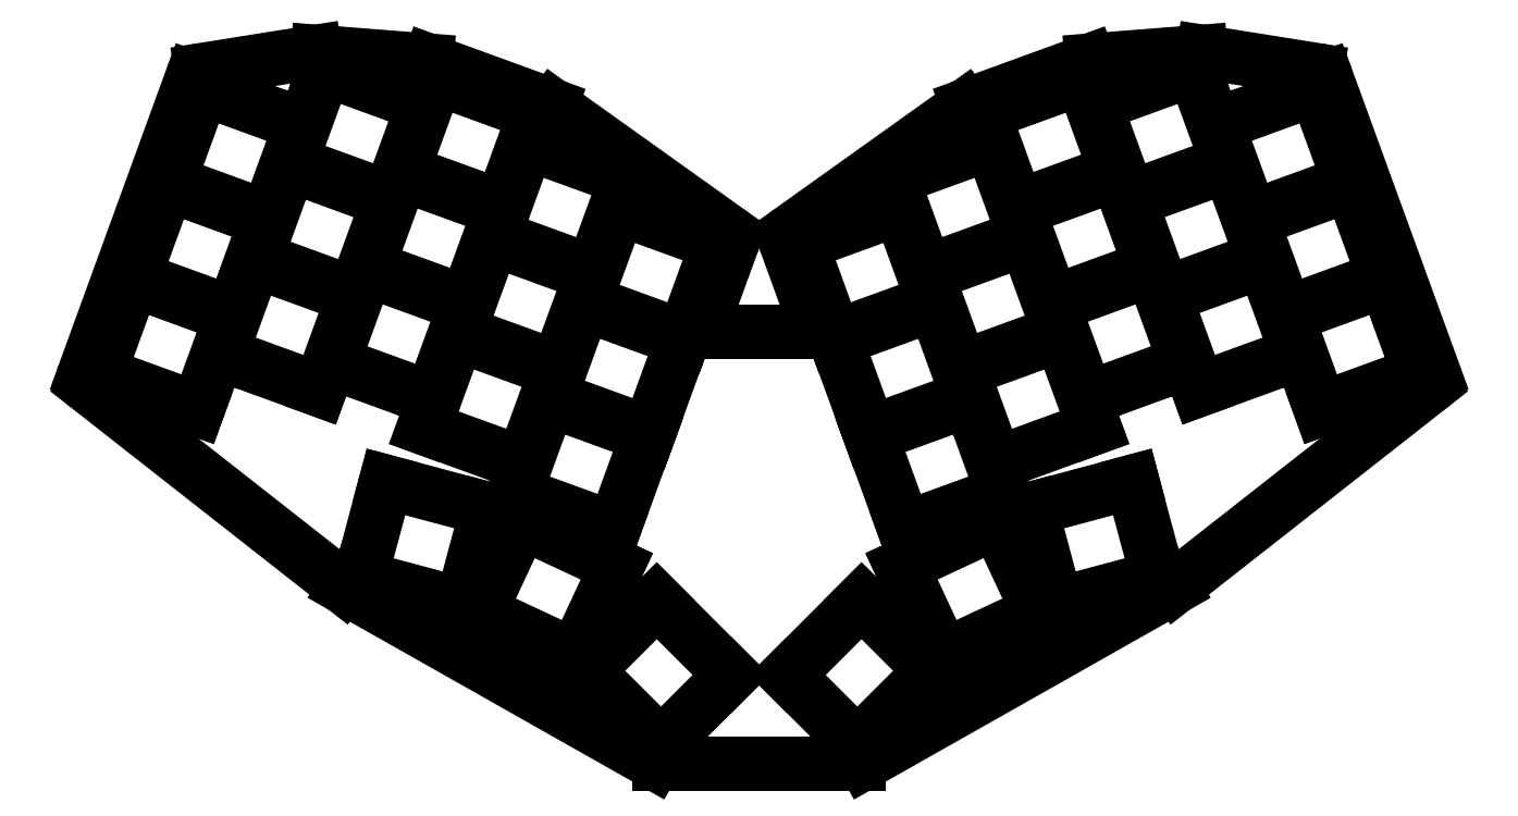
<metadata>
{"format":"dxf","ext":"dxf","renderer":"ezdxf+matplotlib","layout":"modelspace","background":"white","min_lineweight":24,"dpi":150}
</metadata>
<code>
0
SECTION
2
ENTITIES
0
LINE
8
0
10
46.34
20
-132.9
11
64.25
21
-83.7
0
LINE
8
0
10
65.81
20
-82.41
11
84.75
21
-79.39
0
LINE
8
0
10
85.22
20
-79.37
11
103.3
21
-80.79
0
LINE
8
0
10
103.9
20
-80.9
11
124
21
-88.24
0
LINE
8
0
10
124.5
20
-88.49
11
153.5
21
-109.2
0
LINE
8
0
10
154.2
20
-111.5
11
149.9
21
-123.3
0
LINE
8
0
10
151.7
20
-126
11
165.8
21
-126
0
LINE
8
0
10
167.7
20
-123.3
11
163.4
21
-111.5
0
LINE
8
0
10
164.1
20
-109.2
11
193
21
-88.49
0
LINE
8
0
10
193.5
20
-88.24
11
213.7
21
-80.9
0
LINE
8
0
10
214.2
20
-80.79
11
232.3
21
-79.37
0
LINE
8
0
10
232.8
20
-79.39
11
251.7
21
-82.41
0
LINE
8
0
10
253.3
20
-83.7
11
271.2
21
-132.9
0
LINE
8
0
10
270.5
20
-135.2
11
228.1
21
-168.5
0
LINE
8
0
10
227.9
20
-168.6
11
176.3
21
-197.8
0
LINE
8
0
10
175.3
20
-198.1
11
142.2
21
-198.1
0
LINE
8
0
10
141.2
20
-197.8
11
89.68
21
-168.6
0
LINE
8
0
10
89.43
20
-168.5
11
46.98
21
-135.2
0
ARC
8
0
10
66.13
20
-84.38
40
2
50
99.05
51
160
0
ARC
8
0
10
85.07
20
-81.36
40
2
50
85.52
51
99.05
0
ARC
8
0
10
103.2
20
-82.78
40
2
50
70
51
85.52
0
ARC
8
0
10
123.3
20
-90.12
40
2
50
54.48
51
70
0
ARC
8
0
10
152.3
20
-110.8
40
2
50
340
51
54.48
0
ARC
8
0
10
151.7
20
-124
40
2
50
160
51
270
0
ARC
8
0
10
165.8
20
-124
40
2
50
270
51
20
0
ARC
8
0
10
165.2
20
-110.8
40
2
50
125.5
51
200
0
ARC
8
0
10
194.2
20
-90.12
40
2
50
110
51
125.5
0
ARC
8
0
10
214.3
20
-82.78
40
2
50
94.48
51
110
0
ARC
8
0
10
232.5
20
-81.36
40
2
50
80.95
51
94.48
0
ARC
8
0
10
251.4
20
-84.38
40
2
50
20
51
80.95
0
ARC
8
0
10
269.3
20
-133.6
40
2
50
308.1
51
20
0
ARC
8
0
10
226.9
20
-166.9
40
2
50
299.5
51
308.1
0
ARC
8
0
10
175.3
20
-196.1
40
2
50
270
51
299.5
0
ARC
8
0
10
142.2
20
-196.1
40
2
50
240.5
51
270
0
ARC
8
0
10
90.66
20
-166.9
40
2
50
231.9
51
240.5
0
ARC
8
0
10
48.21
20
-133.6
40
2
50
160
51
231.9
0
LINE
8
0
10
48.72
20
-132.9
11
65.17
21
-138.9
0
LINE
8
0
10
65.17
20
-138.9
11
70.81
21
-123.4
0
LINE
8
0
10
70.81
20
-123.4
11
54.37
21
-117.4
0
LINE
8
0
10
54.37
20
-117.4
11
48.72
21
-132.9
0
LINE
8
0
10
54.54
20
-117
11
70.98
21
-122.9
0
LINE
8
0
10
70.98
20
-122.9
11
76.63
21
-107.4
0
LINE
8
0
10
76.63
20
-107.4
11
60.18
21
-101.5
0
LINE
8
0
10
60.18
20
-101.5
11
54.54
21
-117
0
LINE
8
0
10
60.35
20
-101
11
76.8
21
-107
0
LINE
8
0
10
76.8
20
-107
11
82.44
21
-91.46
0
LINE
8
0
10
82.44
20
-91.46
11
66
21
-85.48
0
LINE
8
0
10
66
20
-85.48
11
60.35
21
-101
0
LINE
8
0
10
69.06
20
-129.7
11
85.5
21
-135.7
0
LINE
8
0
10
85.5
20
-135.7
11
91.15
21
-120.2
0
LINE
8
0
10
91.15
20
-120.2
11
74.7
21
-114.2
0
LINE
8
0
10
74.7
20
-114.2
11
69.06
21
-129.7
0
LINE
8
0
10
74.87
20
-113.7
11
91.32
21
-119.7
0
LINE
8
0
10
91.32
20
-119.7
11
96.96
21
-104.2
0
LINE
8
0
10
96.96
20
-104.2
11
80.52
21
-98.21
0
LINE
8
0
10
80.52
20
-98.21
11
74.87
21
-113.7
0
LINE
8
0
10
80.69
20
-97.74
11
97.13
21
-103.7
0
LINE
8
0
10
97.13
20
-103.7
11
102.8
21
-88.22
0
LINE
8
0
10
102.8
20
-88.22
11
86.33
21
-82.24
0
LINE
8
0
10
86.33
20
-82.24
11
80.69
21
-97.74
0
LINE
8
0
10
87.68
20
-131.1
11
104.1
21
-137.1
0
LINE
8
0
10
104.1
20
-137.1
11
109.8
21
-121.6
0
LINE
8
0
10
109.8
20
-121.6
11
93.33
21
-115.6
0
LINE
8
0
10
93.33
20
-115.6
11
87.68
21
-131.1
0
LINE
8
0
10
93.5
20
-115.2
11
109.9
21
-121.2
0
LINE
8
0
10
109.9
20
-121.2
11
115.6
21
-105.7
0
LINE
8
0
10
115.6
20
-105.7
11
99.14
21
-99.67
0
LINE
8
0
10
99.14
20
-99.67
11
93.5
21
-115.2
0
LINE
8
0
10
99.31
20
-99.2
11
115.8
21
-105.2
0
LINE
8
0
10
115.8
20
-105.2
11
121.4
21
-89.68
0
LINE
8
0
10
121.4
20
-89.68
11
105
21
-83.69
0
LINE
8
0
10
105
20
-83.69
11
99.31
21
-99.2
0
LINE
8
0
10
102.9
20
-142
11
119.3
21
-148
0
LINE
8
0
10
119.3
20
-148
11
125
21
-132.5
0
LINE
8
0
10
125
20
-132.5
11
108.5
21
-126.5
0
LINE
8
0
10
108.5
20
-126.5
11
102.9
21
-142
0
LINE
8
0
10
108.7
20
-126
11
125.1
21
-132
0
LINE
8
0
10
125.1
20
-132
11
130.8
21
-116.5
0
LINE
8
0
10
130.8
20
-116.5
11
114.3
21
-110.5
0
LINE
8
0
10
114.3
20
-110.5
11
108.7
21
-126
0
LINE
8
0
10
114.5
20
-110.1
11
131
21
-116
0
LINE
8
0
10
131
20
-116
11
136.6
21
-100.5
0
LINE
8
0
10
136.6
20
-100.5
11
120.2
21
-94.55
0
LINE
8
0
10
120.2
20
-94.55
11
114.5
21
-110.1
0
LINE
8
0
10
118.1
20
-152.9
11
134.5
21
-158.8
0
LINE
8
0
10
134.5
20
-158.8
11
140.2
21
-143.3
0
LINE
8
0
10
140.2
20
-143.3
11
123.7
21
-137.4
0
LINE
8
0
10
123.7
20
-137.4
11
118.1
21
-152.9
0
LINE
8
0
10
123.9
20
-136.9
11
140.4
21
-142.9
0
LINE
8
0
10
140.4
20
-142.9
11
146
21
-127.4
0
LINE
8
0
10
146
20
-127.4
11
129.5
21
-121.4
0
LINE
8
0
10
129.5
20
-121.4
11
123.9
21
-136.9
0
LINE
8
0
10
129.7
20
-120.9
11
146.2
21
-126.9
0
LINE
8
0
10
146.2
20
-126.9
11
151.8
21
-111.4
0
LINE
8
0
10
151.8
20
-111.4
11
135.4
21
-105.4
0
LINE
8
0
10
135.4
20
-105.4
11
129.7
21
-120.9
0
LINE
8
0
10
92.3
20
-167
11
109.2
21
-171.5
0
LINE
8
0
10
109.2
20
-171.5
11
113.5
21
-155.6
0
LINE
8
0
10
113.5
20
-155.6
11
96.57
21
-151
0
LINE
8
0
10
96.57
20
-151
11
92.3
21
-167
0
LINE
8
0
10
112.2
20
-172.7
11
128.1
21
-180.1
0
LINE
8
0
10
128.1
20
-180.1
11
135
21
-165.1
0
LINE
8
0
10
135
20
-165.1
11
119.2
21
-157.7
0
LINE
8
0
10
119.2
20
-157.7
11
112.2
21
-172.7
0
LINE
8
0
10
130
20
-182.5
11
142.4
21
-194.9
0
LINE
8
0
10
142.4
20
-194.9
11
154.1
21
-183.2
0
LINE
8
0
10
154.1
20
-183.2
11
141.7
21
-170.8
0
LINE
8
0
10
141.7
20
-170.8
11
130
21
-182.5
0
LINE
8
0
10
252.4
20
-138.9
11
268.8
21
-132.9
0
LINE
8
0
10
268.8
20
-132.9
11
263.2
21
-117.4
0
LINE
8
0
10
263.2
20
-117.4
11
246.7
21
-123.4
0
LINE
8
0
10
246.7
20
-123.4
11
252.4
21
-138.9
0
LINE
8
0
10
246.5
20
-122.9
11
263
21
-117
0
LINE
8
0
10
263
20
-117
11
257.3
21
-101.5
0
LINE
8
0
10
257.3
20
-101.5
11
240.9
21
-107.4
0
LINE
8
0
10
240.9
20
-107.4
11
246.5
21
-122.9
0
LINE
8
0
10
240.7
20
-107
11
257.2
21
-101
0
LINE
8
0
10
257.2
20
-101
11
251.5
21
-85.48
0
LINE
8
0
10
251.5
20
-85.48
11
235.1
21
-91.46
0
LINE
8
0
10
235.1
20
-91.46
11
240.7
21
-107
0
LINE
8
0
10
232
20
-135.7
11
248.5
21
-129.7
0
LINE
8
0
10
248.5
20
-129.7
11
242.8
21
-114.2
0
LINE
8
0
10
242.8
20
-114.2
11
226.4
21
-120.2
0
LINE
8
0
10
226.4
20
-120.2
11
232
21
-135.7
0
LINE
8
0
10
226.2
20
-119.7
11
242.7
21
-113.7
0
LINE
8
0
10
242.7
20
-113.7
11
237
21
-98.21
0
LINE
8
0
10
237
20
-98.21
11
220.6
21
-104.2
0
LINE
8
0
10
220.6
20
-104.2
11
226.2
21
-119.7
0
LINE
8
0
10
220.4
20
-103.7
11
236.8
21
-97.74
0
LINE
8
0
10
236.8
20
-97.74
11
231.2
21
-82.24
0
LINE
8
0
10
231.2
20
-82.24
11
214.8
21
-88.22
0
LINE
8
0
10
214.8
20
-88.22
11
220.4
21
-103.7
0
LINE
8
0
10
213.4
20
-137.1
11
229.8
21
-131.1
0
LINE
8
0
10
229.8
20
-131.1
11
224.2
21
-115.6
0
LINE
8
0
10
224.2
20
-115.6
11
207.8
21
-121.6
0
LINE
8
0
10
207.8
20
-121.6
11
213.4
21
-137.1
0
LINE
8
0
10
207.6
20
-121.2
11
224
21
-115.2
0
LINE
8
0
10
224
20
-115.2
11
218.4
21
-99.67
0
LINE
8
0
10
218.4
20
-99.67
11
201.9
21
-105.7
0
LINE
8
0
10
201.9
20
-105.7
11
207.6
21
-121.2
0
LINE
8
0
10
201.8
20
-105.2
11
218.2
21
-99.2
0
LINE
8
0
10
218.2
20
-99.2
11
212.6
21
-83.69
0
LINE
8
0
10
212.6
20
-83.69
11
196.1
21
-89.68
0
LINE
8
0
10
196.1
20
-89.68
11
201.8
21
-105.2
0
LINE
8
0
10
198.2
20
-148
11
214.6
21
-142
0
LINE
8
0
10
214.6
20
-142
11
209
21
-126.5
0
LINE
8
0
10
209
20
-126.5
11
192.6
21
-132.5
0
LINE
8
0
10
192.6
20
-132.5
11
198.2
21
-148
0
LINE
8
0
10
192.4
20
-132
11
208.8
21
-126
0
LINE
8
0
10
208.8
20
-126
11
203.2
21
-110.5
0
LINE
8
0
10
203.2
20
-110.5
11
186.7
21
-116.5
0
LINE
8
0
10
186.7
20
-116.5
11
192.4
21
-132
0
LINE
8
0
10
186.6
20
-116
11
203
21
-110.1
0
LINE
8
0
10
203
20
-110.1
11
197.4
21
-94.55
0
LINE
8
0
10
197.4
20
-94.55
11
180.9
21
-100.5
0
LINE
8
0
10
180.9
20
-100.5
11
186.6
21
-116
0
LINE
8
0
10
183
20
-158.8
11
199.4
21
-152.9
0
LINE
8
0
10
199.4
20
-152.9
11
193.8
21
-137.4
0
LINE
8
0
10
193.8
20
-137.4
11
177.3
21
-143.3
0
LINE
8
0
10
177.3
20
-143.3
11
183
21
-158.8
0
LINE
8
0
10
177.2
20
-142.9
11
193.6
21
-136.9
0
LINE
8
0
10
193.6
20
-136.9
11
188
21
-121.4
0
LINE
8
0
10
188
20
-121.4
11
171.5
21
-127.4
0
LINE
8
0
10
171.5
20
-127.4
11
177.2
21
-142.9
0
LINE
8
0
10
171.4
20
-126.9
11
187.8
21
-120.9
0
LINE
8
0
10
187.8
20
-120.9
11
182.2
21
-105.4
0
LINE
8
0
10
182.2
20
-105.4
11
165.7
21
-111.4
0
LINE
8
0
10
165.7
20
-111.4
11
171.4
21
-126.9
0
LINE
8
0
10
208.3
20
-171.5
11
225.2
21
-167
0
LINE
8
0
10
225.2
20
-167
11
221
21
-151
0
LINE
8
0
10
221
20
-151
11
204.1
21
-155.6
0
LINE
8
0
10
204.1
20
-155.6
11
208.3
21
-171.5
0
LINE
8
0
10
189.5
20
-180.1
11
205.3
21
-172.7
0
LINE
8
0
10
205.3
20
-172.7
11
198.4
21
-157.7
0
LINE
8
0
10
198.4
20
-157.7
11
182.5
21
-165.1
0
LINE
8
0
10
182.5
20
-165.1
11
189.5
21
-180.1
0
LINE
8
0
10
175.1
20
-194.9
11
187.5
21
-182.5
0
LINE
8
0
10
187.5
20
-182.5
11
175.8
21
-170.8
0
LINE
8
0
10
175.8
20
-170.8
11
163.5
21
-183.2
0
LINE
8
0
10
163.5
20
-183.2
11
175.1
21
-194.9
0
ENDSEC
0
EOF

</code>
